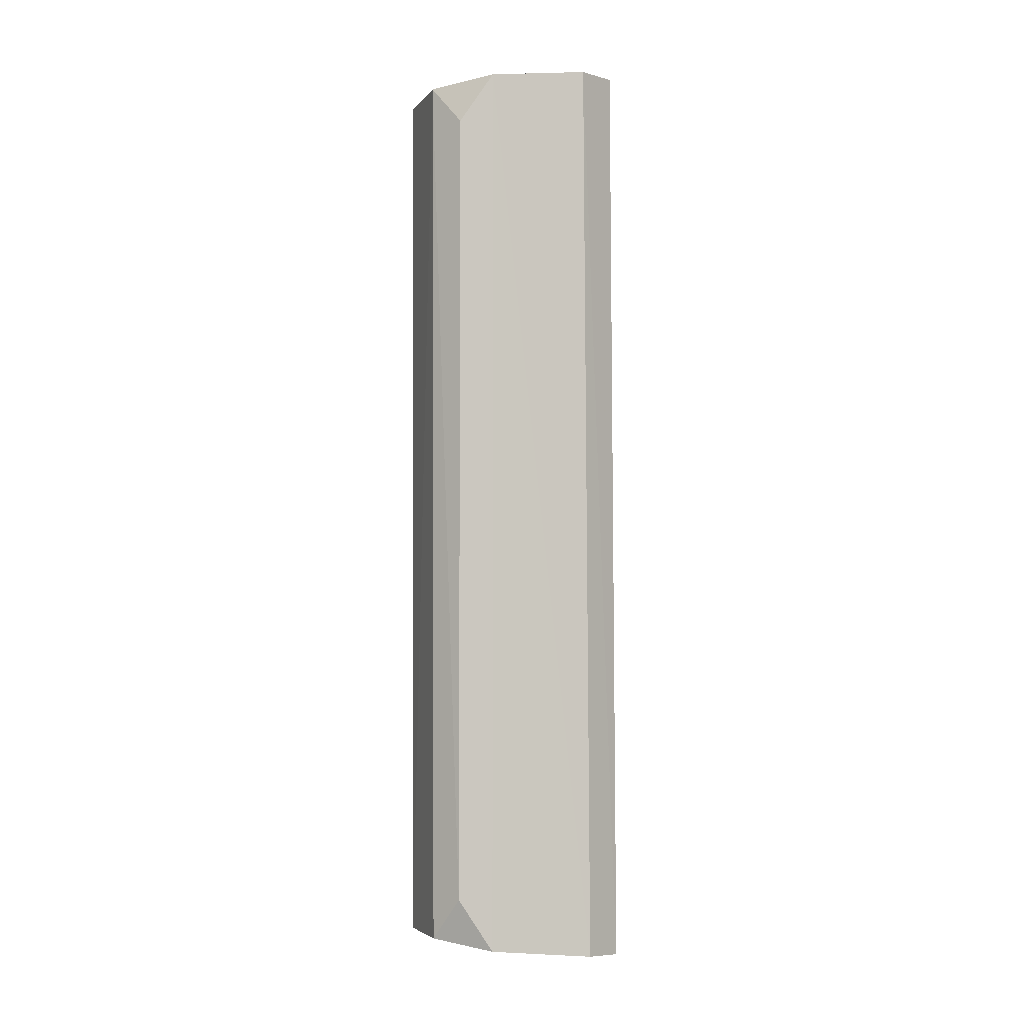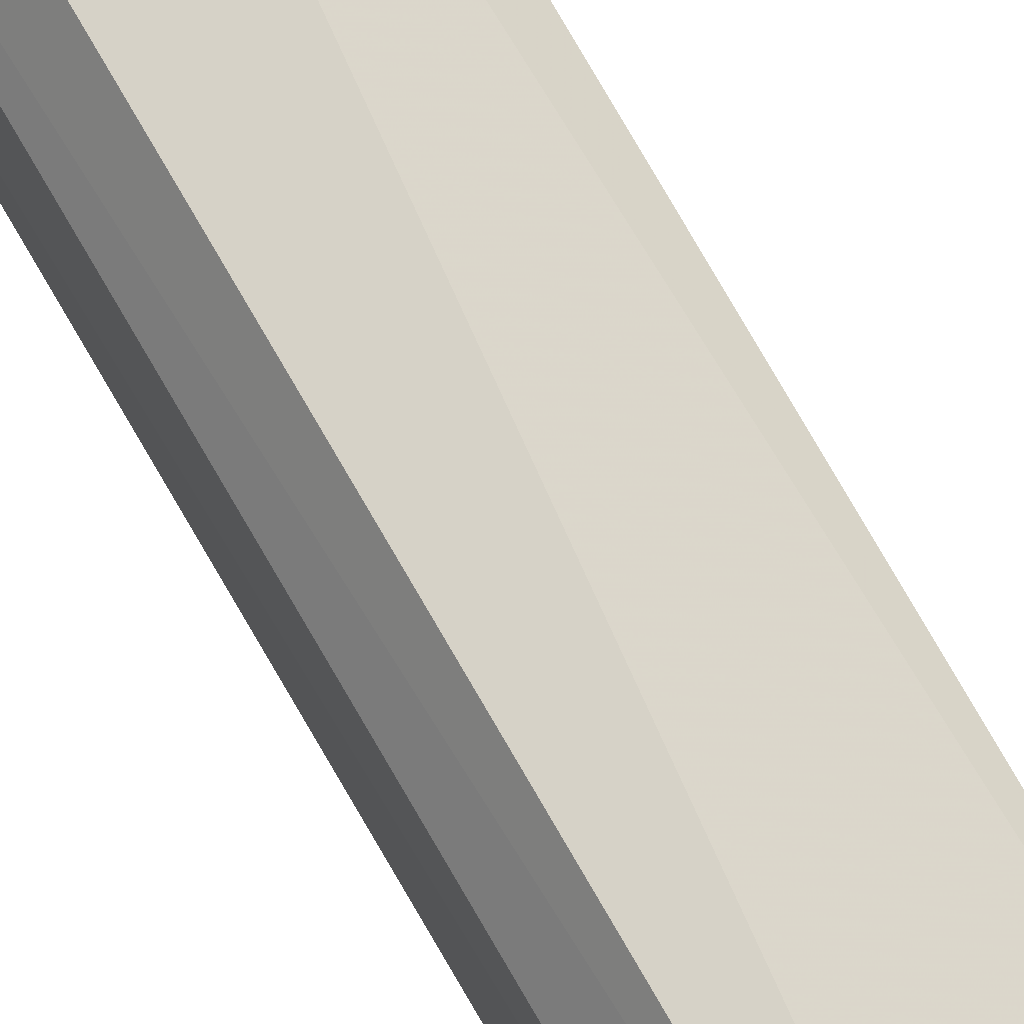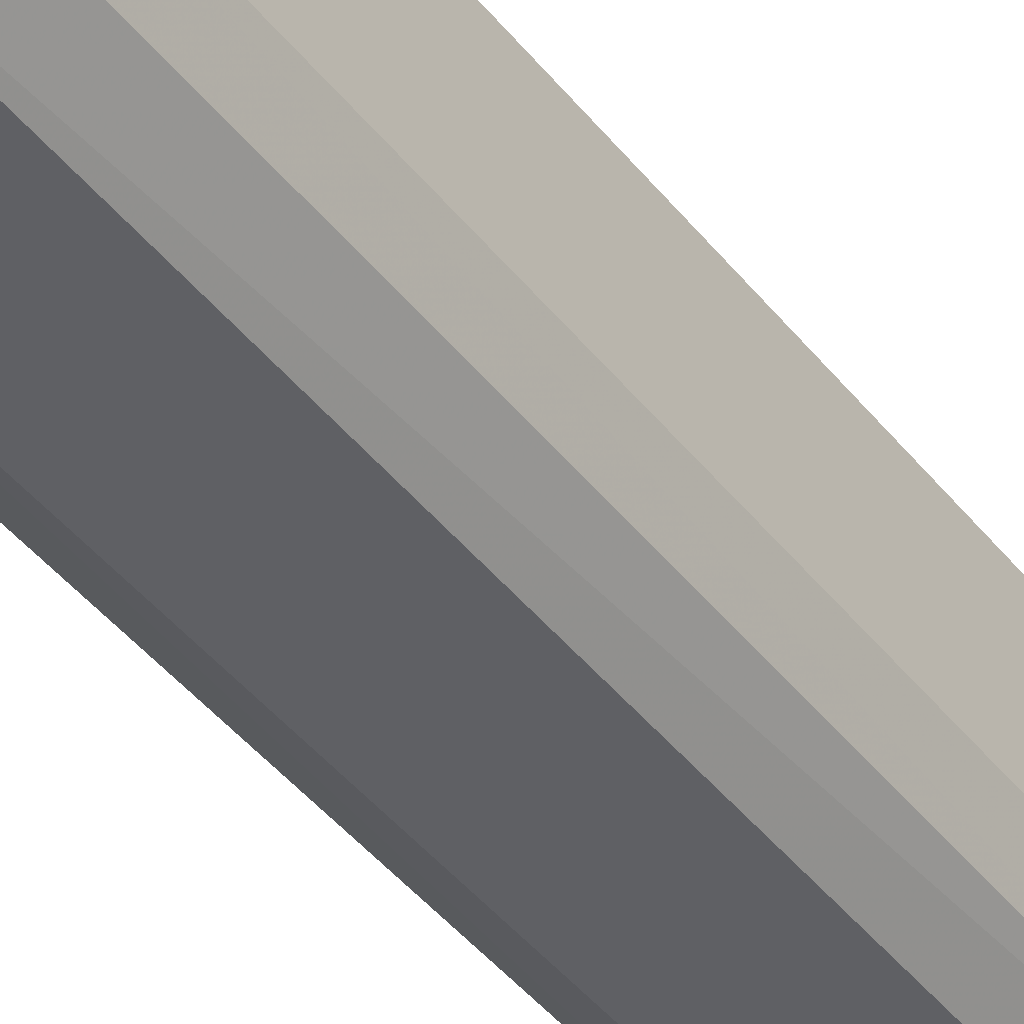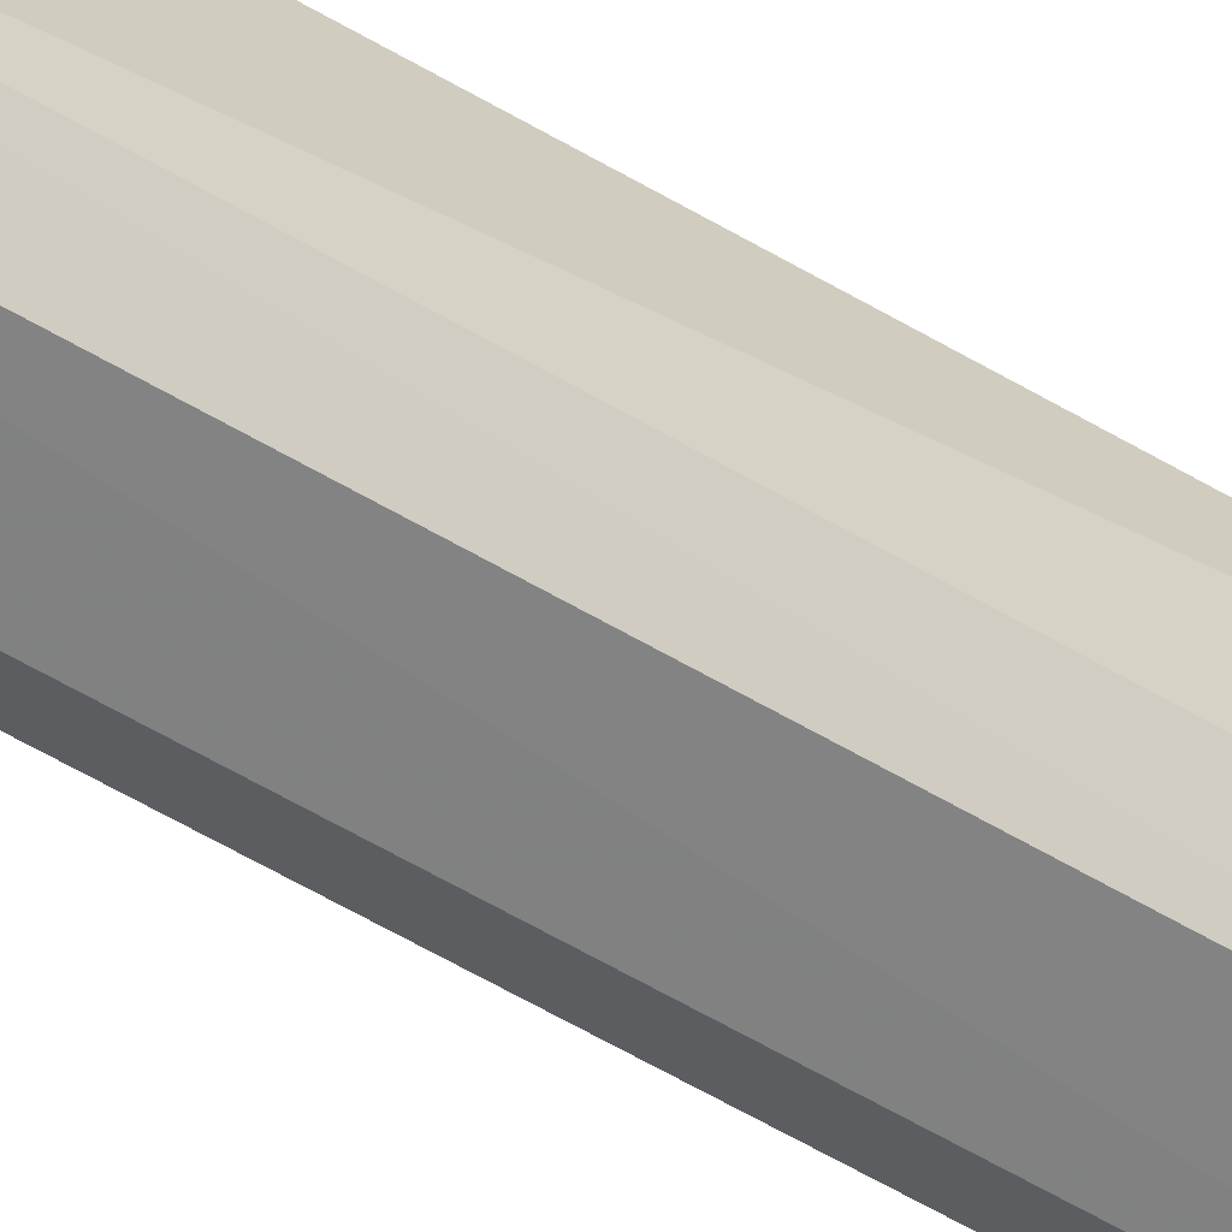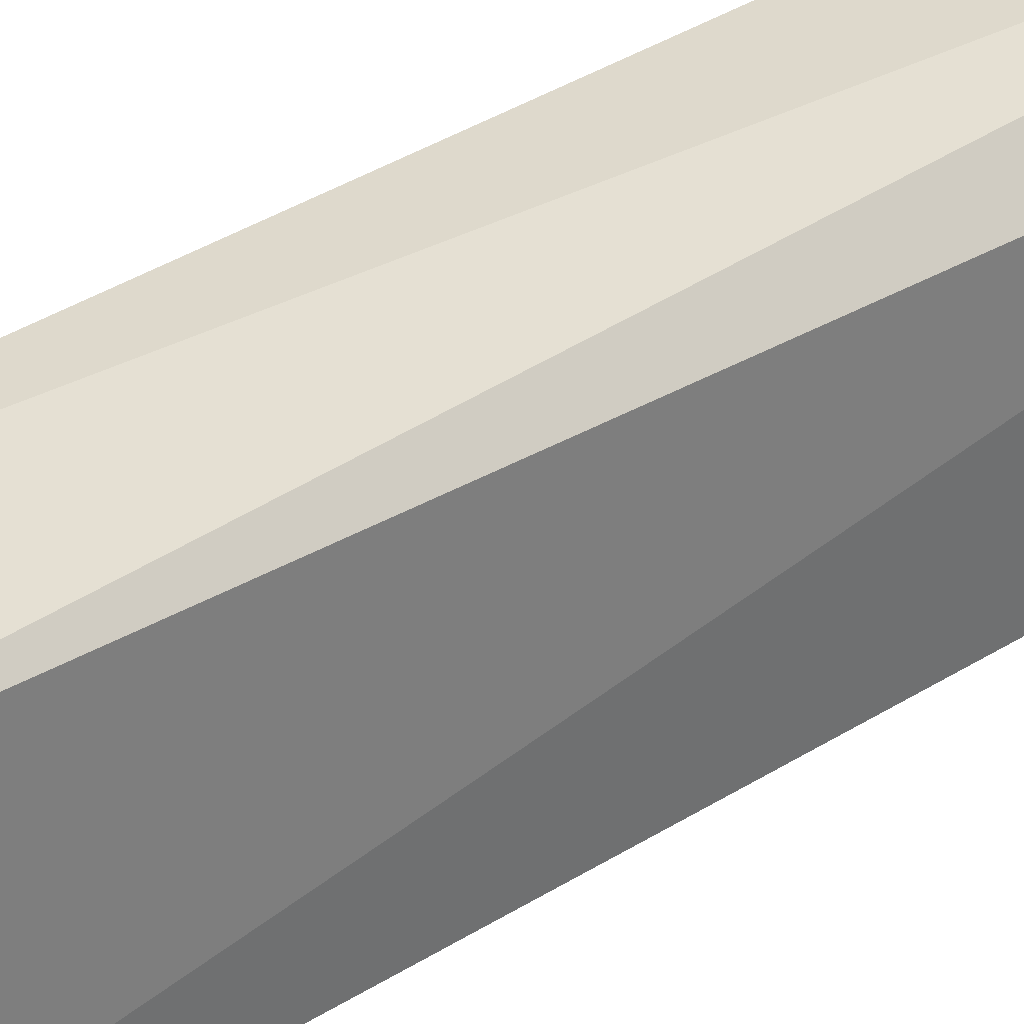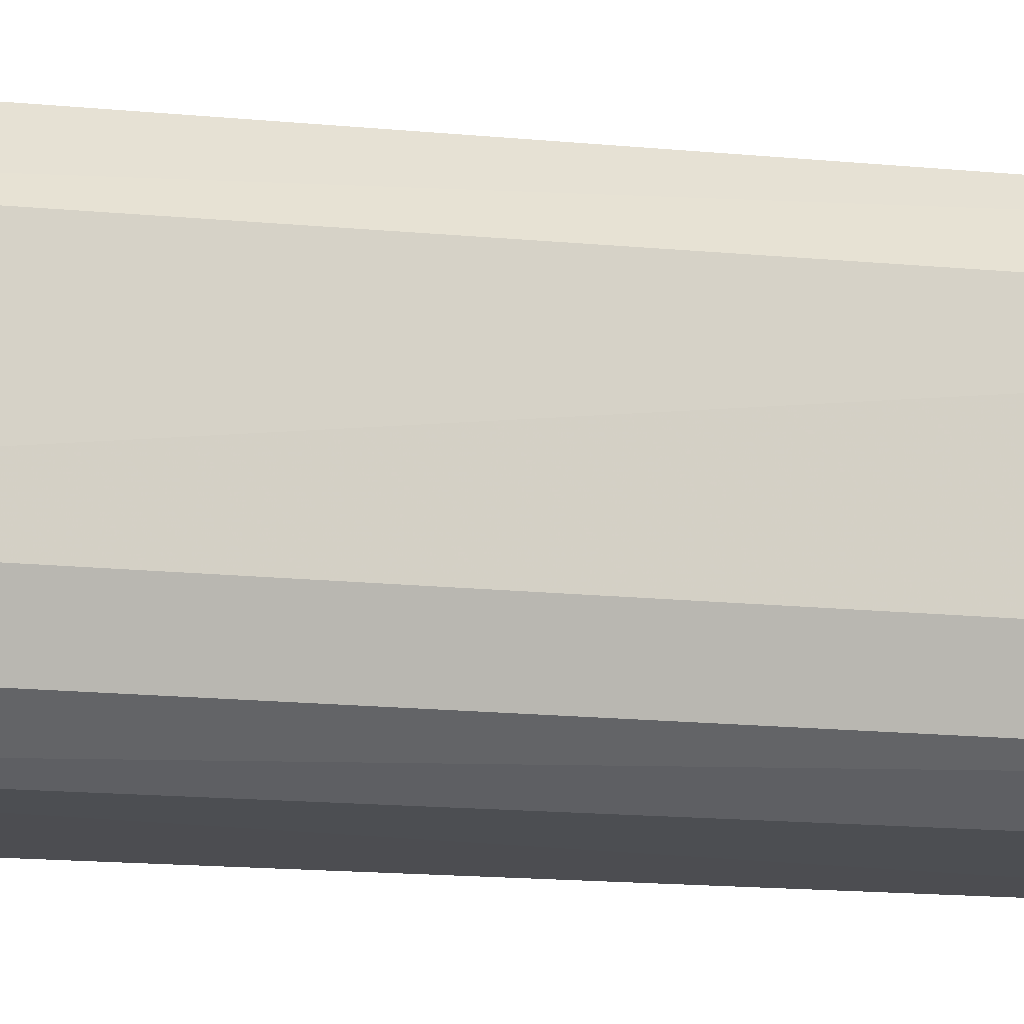
<metadata>
{"format":"obj","ext":"obj","renderer":"f3d","projection":"perspective","resolution":1024,"background":"white","views":[{"elev":-3.7,"azim":76.6,"up":"+Z"},{"elev":75.1,"azim":149.9,"up":"+Y"},{"elev":-42.1,"azim":34.4,"up":"+Y"},{"elev":-65.4,"azim":-120.0,"up":"+Y"},{"elev":35.0,"azim":-131.0,"up":"+Y"},{"elev":-11.7,"azim":73.8,"up":"+Y"}]}
</metadata>
<code>
v 0.01451 -0.4896 0.1478
v 0.02651 -0.4716 -0.1351
v 0.02514 -0.4403 0.1541
v -0.01368 -0.4267 0.1545
v -0.02133 -0.4814 -0.134
v 0.01687 -0.4274 -0.1395
v -0.02192 -0.4819 0.1493
v 0.02692 -0.4717 0.1504
v 0.01451 -0.4884 -0.1323
v 0.02514 -0.4387 -0.1384
v 0.01605 -0.4283 0.155
v -0.0191 -0.4293 -0.1401
v -0.01055 -0.4917 0.1482
v 0.02317 -0.4819 -0.119
v -0.01004 -0.4908 -0.1328
v -0.02372 -0.438 0.1534
v 0.02355 -0.482 0.1351
f 10 6 3
f 10 8 2
f 10 3 8
f 11 6 4
f 11 3 6
f 12 4 6
f 12 2 5
f 12 10 2
f 12 6 10
f 13 7 5
f 13 1 8
f 13 8 3
f 13 3 7
f 14 2 8
f 14 9 2
f 14 1 9
f 15 5 2
f 15 2 9
f 15 13 5
f 15 9 1
f 15 1 13
f 16 11 4
f 16 7 3
f 16 3 11
f 16 4 12
f 16 12 5
f 16 5 7
f 17 14 8
f 17 8 1
f 17 1 14

</code>
